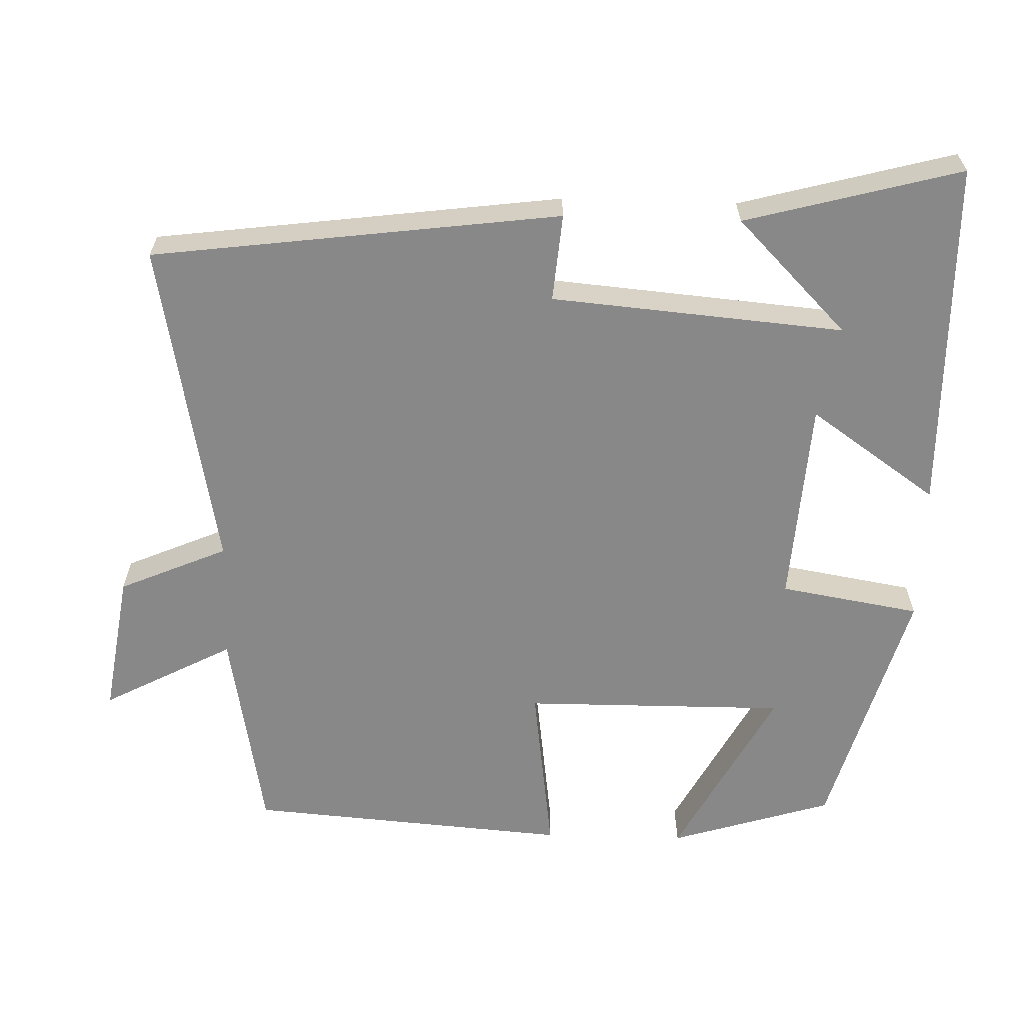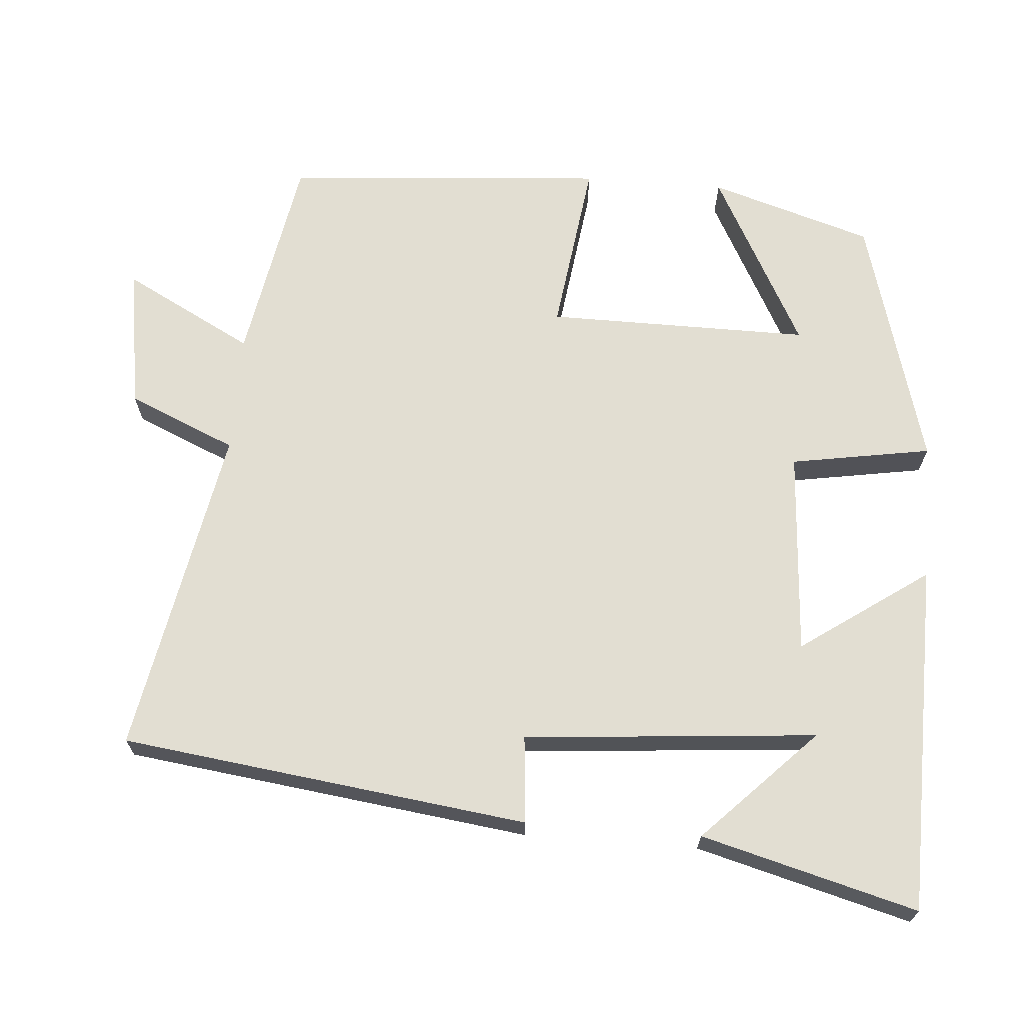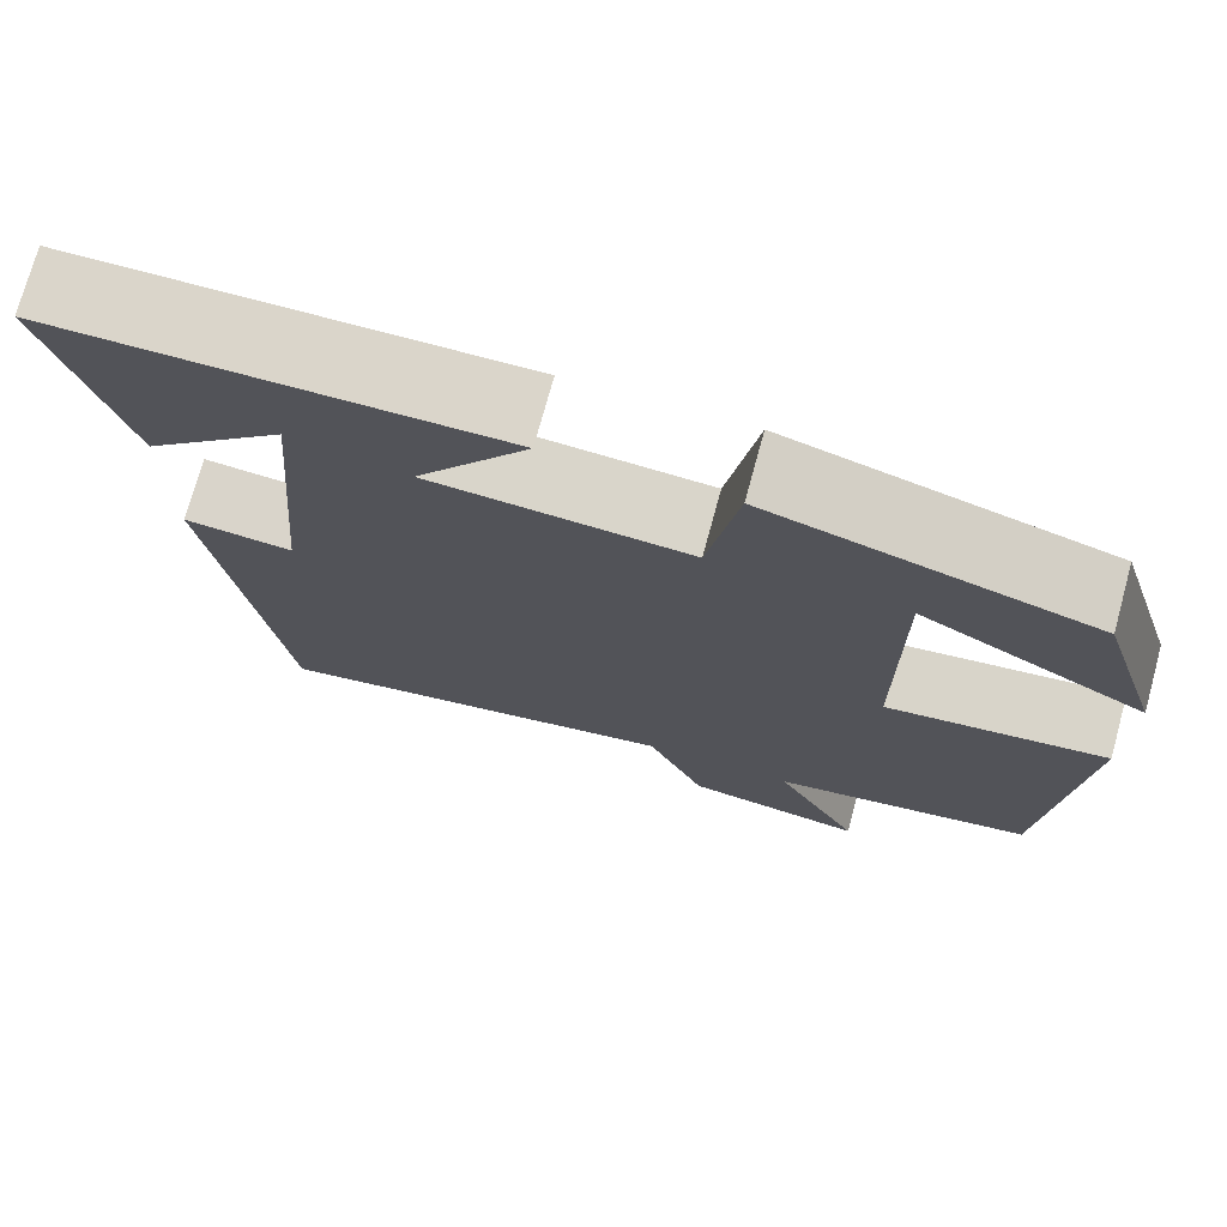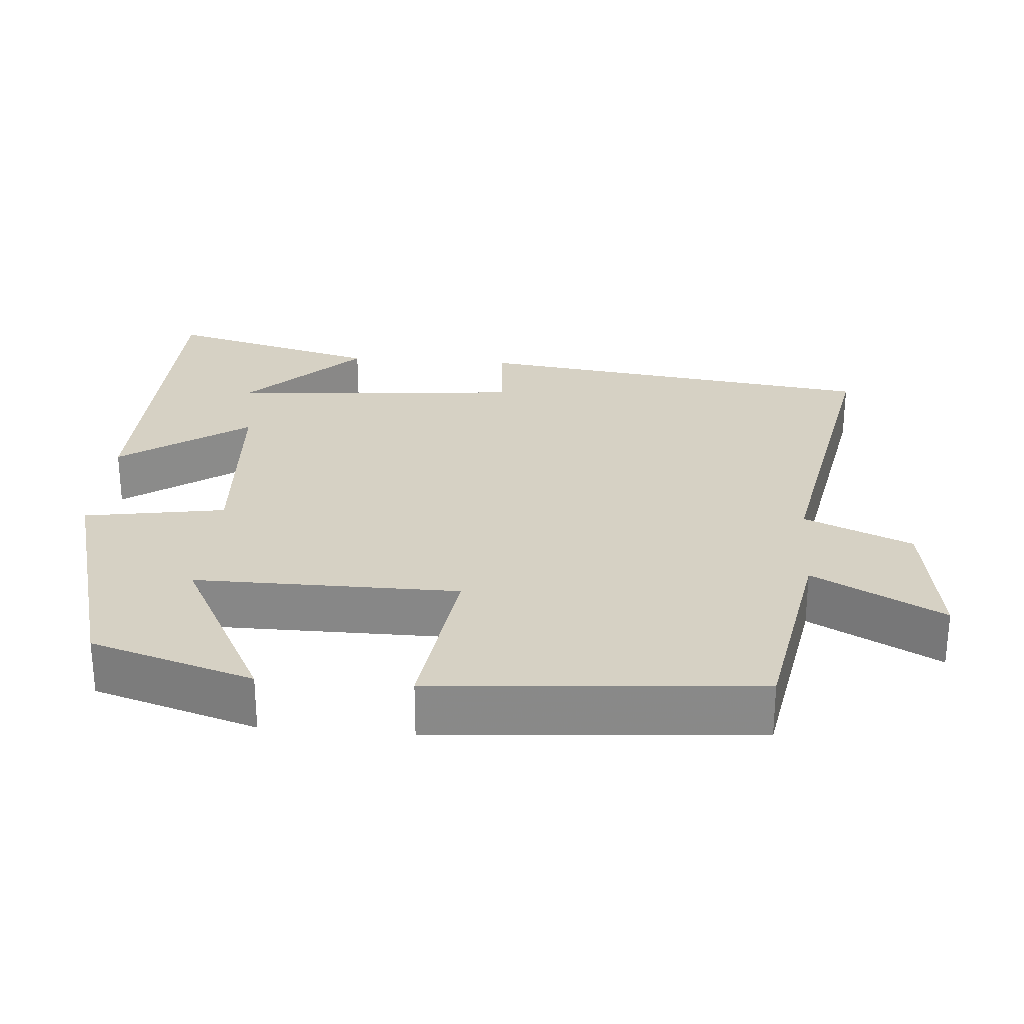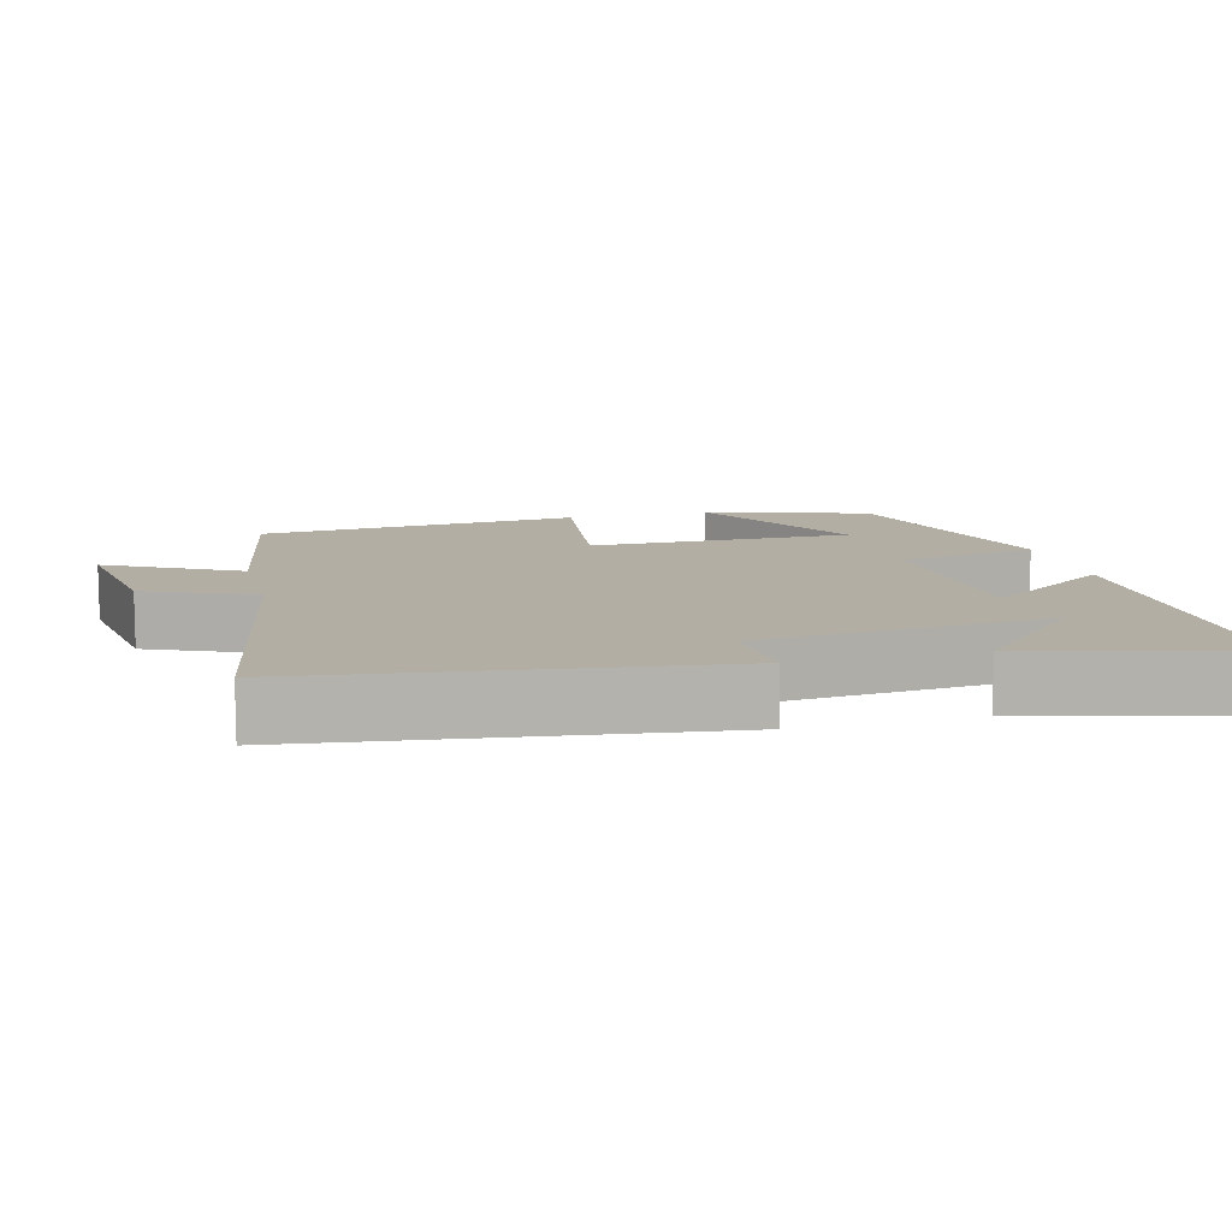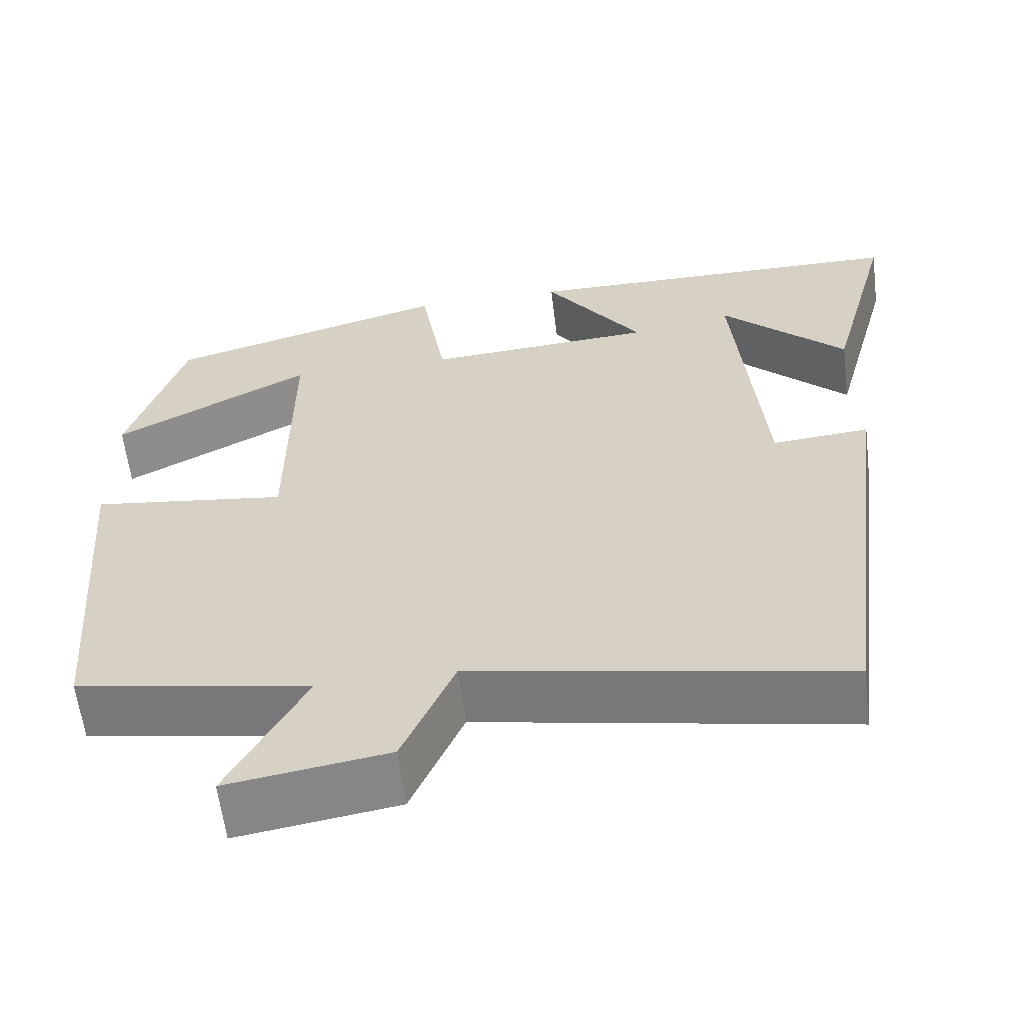
<metadata>
{"format":"obj","ext":"obj","renderer":"f3d","projection":"perspective","resolution":1024,"background":"white","views":[{"elev":-62.7,"azim":-91.7,"up":"+Y"},{"elev":67.8,"azim":-85.5,"up":"+Y"},{"elev":74.2,"azim":15.3,"up":"+Z"},{"elev":27.0,"azim":94.6,"up":"+Y"},{"elev":11.0,"azim":-104.6,"up":"+Y"},{"elev":-60.5,"azim":-173.0,"up":"+Z"}]}
</metadata>
<code>
v -0.429 0.07 -0.584
v -0.5 0.07 -0.034
v -0.382 0.07 -0.044
v -0.348 0.07 0.352
v -0.5 0.07 0.202
v -0.578 0.07 0.493
v -0.102 0.07 0.5
v -0.222 0.07 0.328
v 0.056 0.07 0.31
v 0.088 0.07 0.5
v 0.432 0.07 0.403
v 0.5 0.07 0.183
v 0.26 0.07 0.311
v 0.262 0.07 -0.045
v 0.5 0.07 -0.013
v 0.466 0.07 -0.449
v 0.182 0.07 -0.5
v 0.275 0.07 -0.676
v 0.081 0.07 -0.646
v 0.018 0.07 -0.5
v -0.429 0 -0.584
v -0.5 0 -0.034
v -0.382 0 -0.044
v -0.348 0 0.352
v -0.5 0 0.202
v -0.578 0 0.493
v -0.102 0 0.5
v -0.222 0 0.328
v 0.056 0 0.31
v 0.088 0 0.5
v 0.432 0 0.403
v 0.5 0 0.183
v 0.26 0 0.311
v 0.262 0 -0.045
v 0.5 0 -0.013
v 0.466 0 -0.449
v 0.182 0 -0.5
v 0.275 0 -0.676
v 0.081 0 -0.646
v 0.018 0 -0.5
f 17 18 19 20
f 16 17 20
f 15 16 20
f 14 15 20
f 13 14 20 1
f 10 11 12 13
f 9 10 13
f 9 13 1
f 8 9 1
f 6 7 8
f 4 5 6
f 4 6 8
f 3 4 8
f 1 2 3
f 1 3 8
f 40 39 38 37
f 40 37 36
f 40 36 35
f 40 35 34
f 21 40 34 33
f 33 32 31 30
f 33 30 29
f 21 33 29
f 21 29 28
f 28 27 26
f 26 25 24
f 28 26 24
f 28 24 23
f 23 22 21
f 28 23 21
f 1 21 22 2
f 2 22 23 3
f 3 23 24 4
f 4 24 25 5
f 5 25 26 6
f 6 26 27 7
f 7 27 28 8
f 8 28 29 9
f 9 29 30 10
f 10 30 31 11
f 11 31 32 12
f 12 32 33 13
f 13 33 34 14
f 14 34 35 15
f 15 35 36 16
f 16 36 37 17
f 17 37 38 18
f 18 38 39 19
f 19 39 40 20
f 20 40 21 1

</code>
